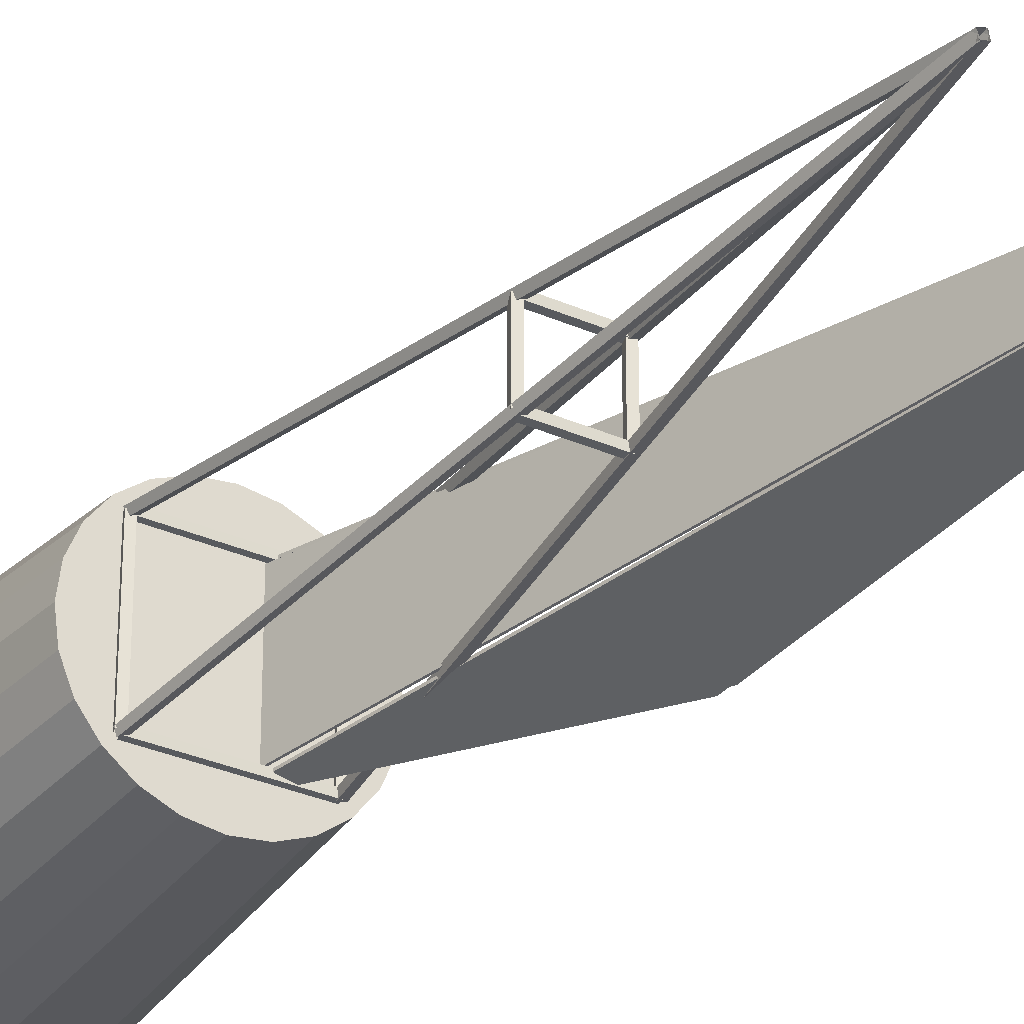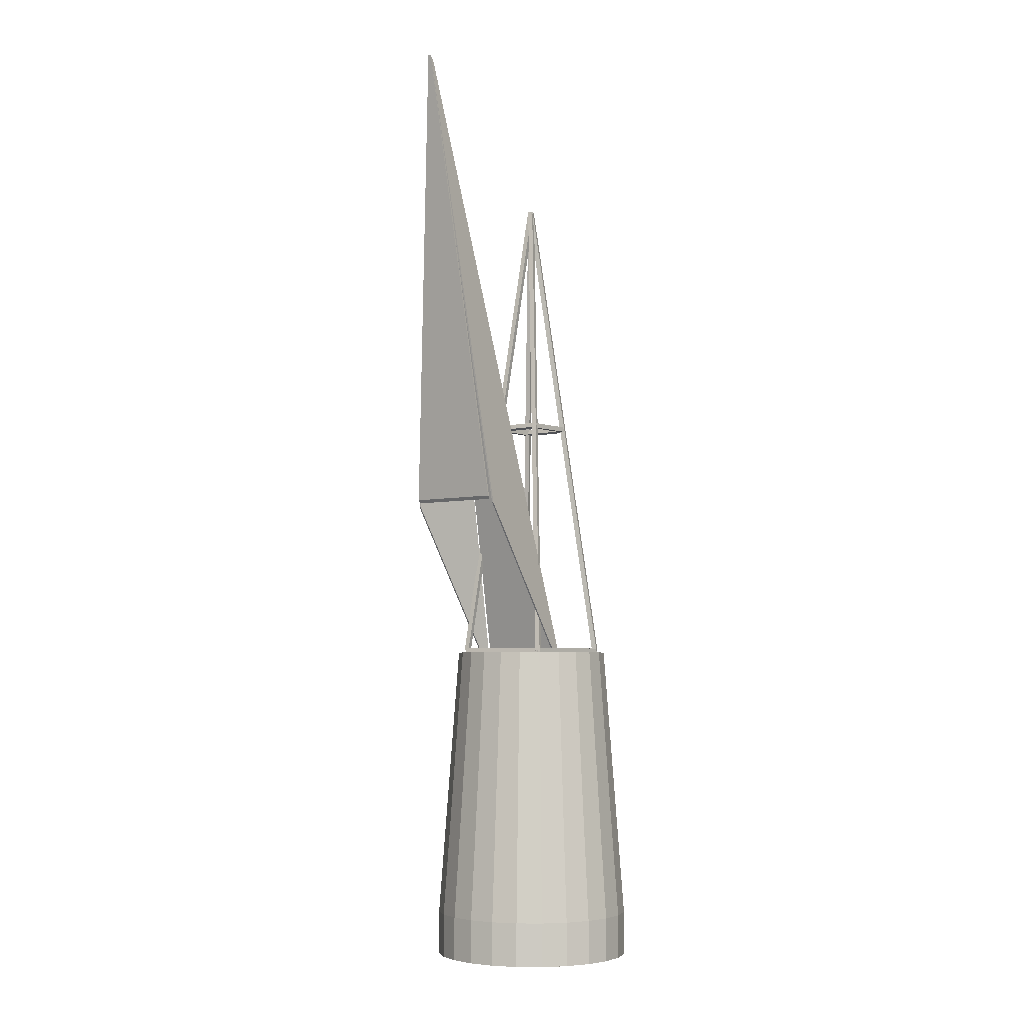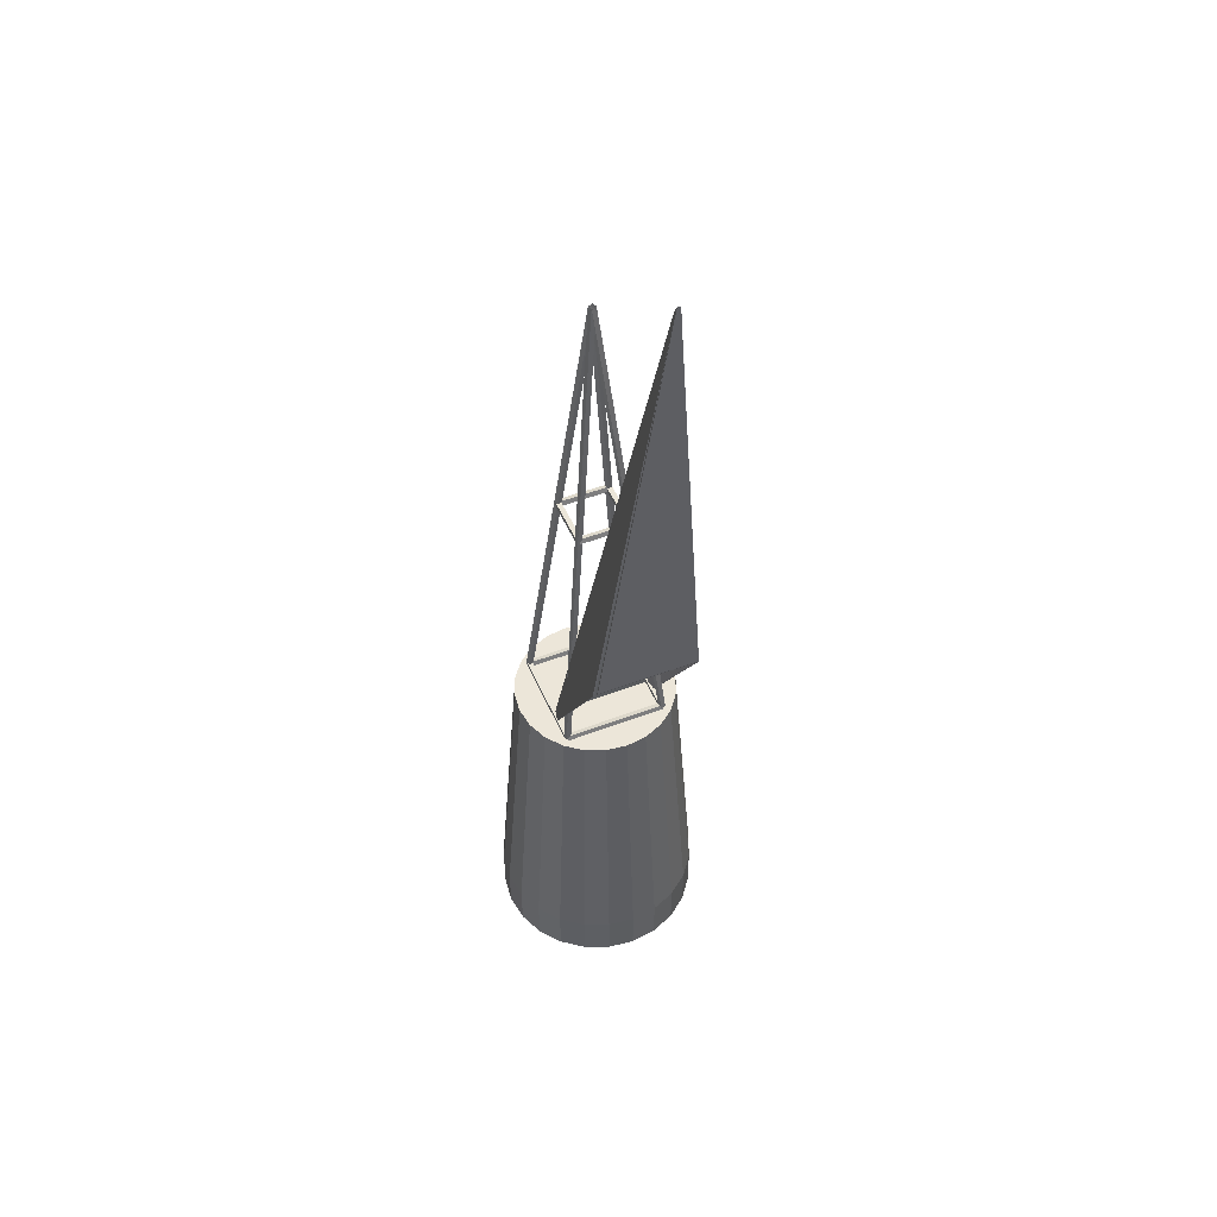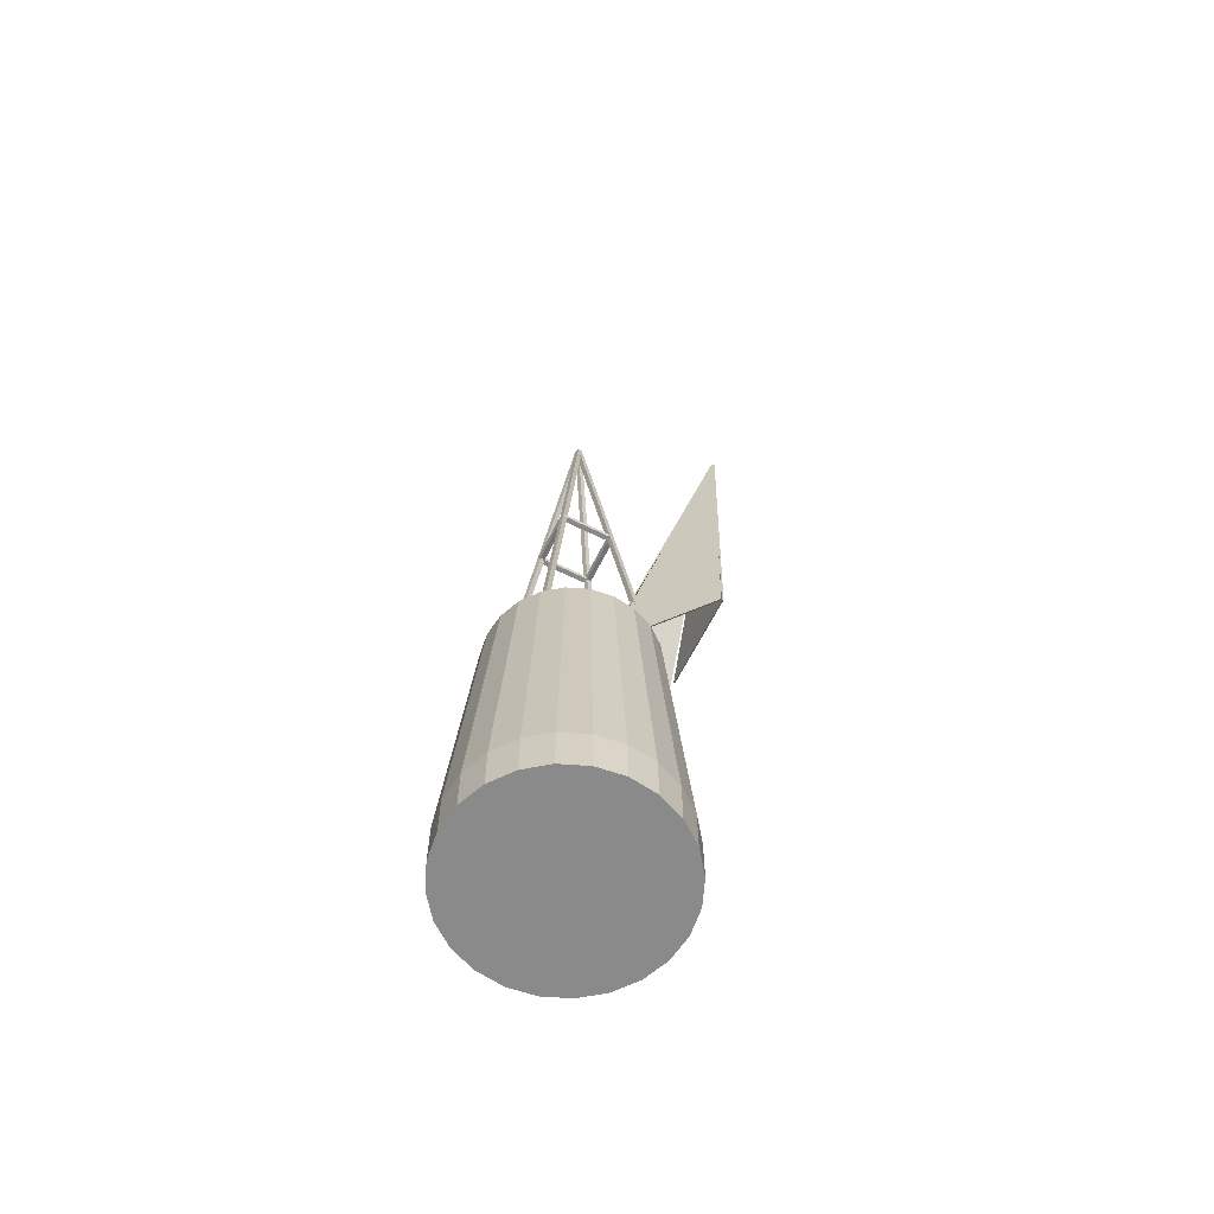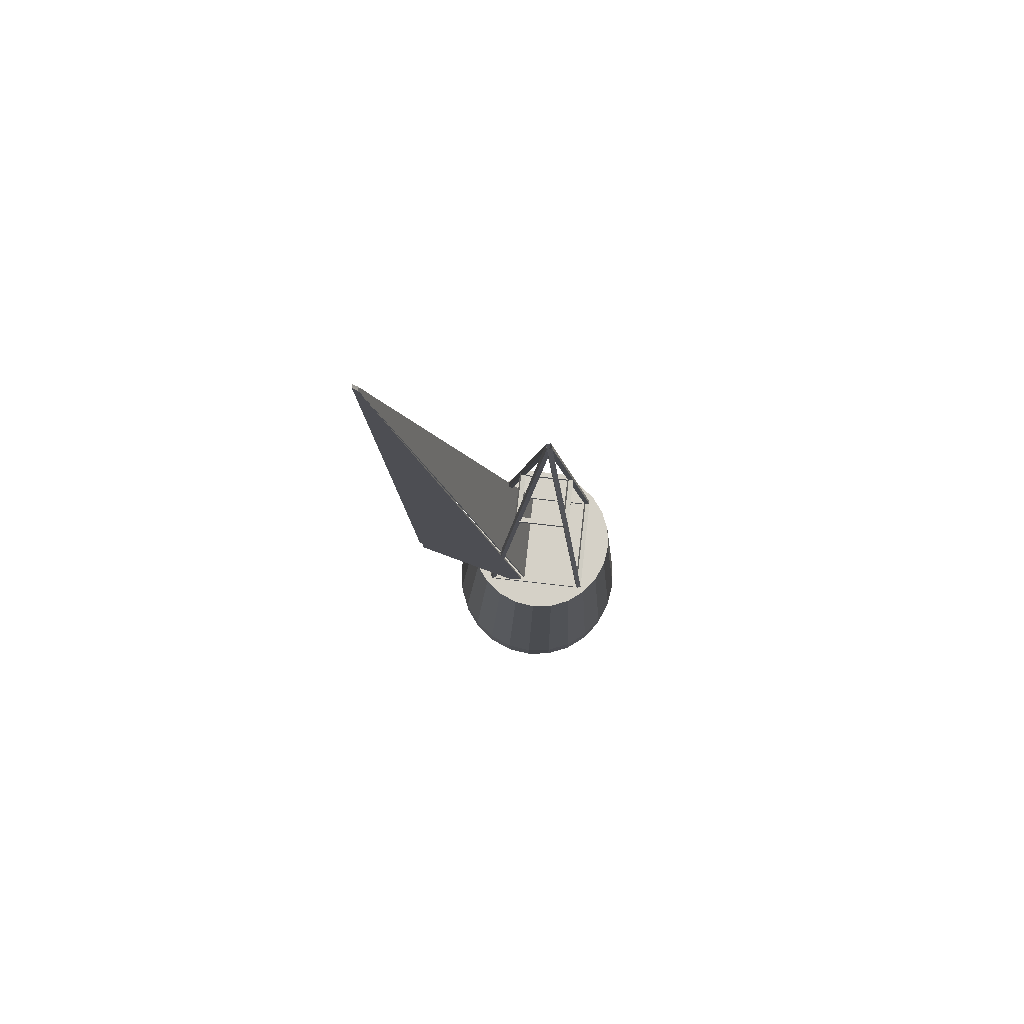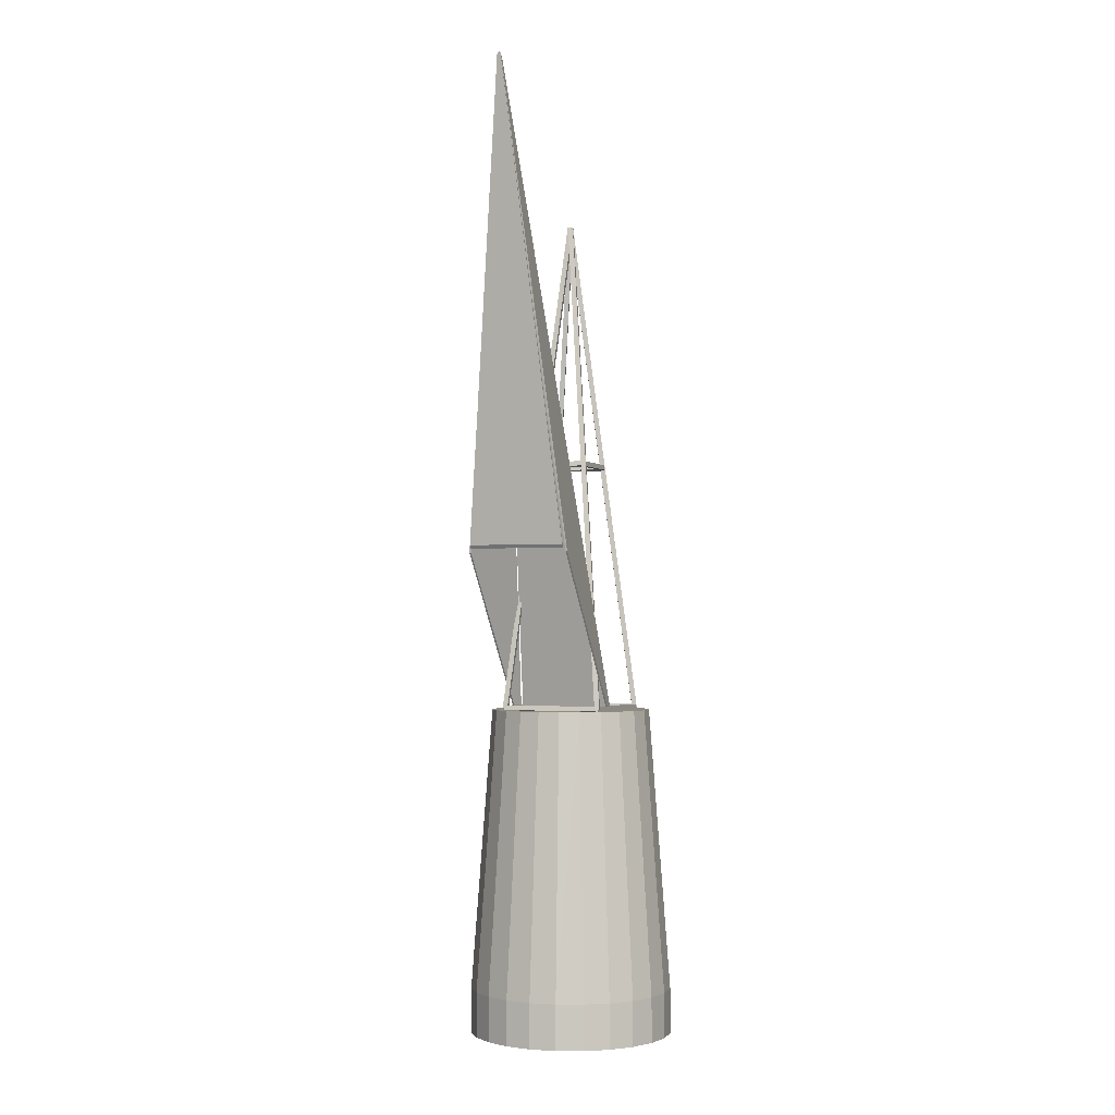
<metadata>
{"format":"obj","ext":"obj","renderer":"f3d","projection":"perspective","resolution":1024,"background":"white","views":[{"elev":-31.0,"azim":147.4,"up":"+Z"},{"elev":-4.6,"azim":-50.4,"up":"+Y"},{"elev":49.5,"azim":-112.8,"up":"+Y"},{"elev":-63.5,"azim":153.5,"up":"+Y"},{"elev":79.3,"azim":6.4,"up":"+Y"},{"elev":-2.2,"azim":-66.3,"up":"+Y"}]}
</metadata>
<code>
o m993
v 0.1926 0.025 0.1255
v 0.293 0.025 0.1255
v 0.2896 0.025 0.09947
v 0.2796 0.025 0.07523
v 0.2636 0.025 0.05443
v 0.2428 0.025 0.03846
v 0.2186 0.025 0.02842
v 0.1926 0.025 0.025
v 0.1665 0.025 0.02842
v 0.1423 0.025 0.03846
v 0.1215 0.025 0.05443
v 0.1055 0.025 0.07523
v 0.09551 0.025 0.09947
v 0.09208 0.025 0.1255
v 0.09551 0.025 0.1515
v 0.1055 0.025 0.1757
v 0.1215 0.025 0.1965
v 0.1423 0.025 0.2125
v 0.1665 0.025 0.2225
v 0.1926 0.025 0.2259
v 0.2186 0.025 0.2225
v 0.2428 0.025 0.2125
v 0.2636 0.025 0.1965
v 0.2796 0.025 0.1757
v 0.2896 0.025 0.1515
v 0.293 0.06912 0.1255
v 0.2896 0.06912 0.09947
v 0.2796 0.06912 0.07523
v 0.2636 0.06912 0.05443
v 0.2428 0.06912 0.03846
v 0.2186 0.06912 0.02842
v 0.1926 0.06912 0.025
v 0.1665 0.06912 0.02842
v 0.1423 0.06912 0.03846
v 0.1215 0.06912 0.05443
v 0.1055 0.06912 0.07523
v 0.09551 0.06912 0.09947
v 0.09208 0.06912 0.1255
v 0.09551 0.06912 0.1515
v 0.1055 0.06912 0.1757
v 0.1215 0.06912 0.1965
v 0.1423 0.06912 0.2125
v 0.1665 0.06912 0.2225
v 0.1926 0.06912 0.2259
v 0.2186 0.06912 0.2225
v 0.2428 0.06912 0.2125
v 0.2636 0.06912 0.1965
v 0.2796 0.06912 0.1757
v 0.2896 0.06912 0.1515
v 0.2722 0.3474 0.1255
v 0.2694 0.3474 0.1049
v 0.2615 0.3474 0.08567
v 0.2488 0.3474 0.06918
v 0.2324 0.3474 0.05653
v 0.2132 0.3474 0.04858
v 0.1926 0.3474 0.04587
v 0.1719 0.3474 0.04858
v 0.1527 0.3474 0.05653
v 0.1363 0.3474 0.06918
v 0.1236 0.3474 0.08567
v 0.1157 0.3474 0.1049
v 0.1129 0.3474 0.1255
v 0.1157 0.3474 0.1461
v 0.1236 0.3474 0.1653
v 0.1363 0.3474 0.1818
v 0.1527 0.3474 0.1944
v 0.1719 0.3474 0.2024
v 0.1926 0.3474 0.2051
v 0.2132 0.3474 0.2024
v 0.2324 0.3474 0.1944
v 0.2488 0.3474 0.1818
v 0.2615 0.3474 0.1653
v 0.2694 0.3474 0.1461
v 0.1926 0.3474 0.1255
v 0.143 0.3517 0.07343
v 0.143 0.3468 0.07348
v 0.143 0.3469 0.07836
v 0.143 0.3518 0.07831
v 0.2421 0.3517 0.07343
v 0.2421 0.3468 0.07348
v 0.2421 0.3469 0.07836
v 0.2421 0.3518 0.07831
v 0.1399 0.3477 0.175
v 0.1446 0.3462 0.175
v 0.146 0.3509 0.175
v 0.1414 0.3523 0.175
v 0.1399 0.3477 0.0759
v 0.1446 0.3462 0.0759
v 0.146 0.3509 0.0759
v 0.1414 0.3523 0.0759
v 0.2421 0.3469 0.1775
v 0.2421 0.3468 0.1726
v 0.2421 0.3517 0.1726
v 0.2421 0.3518 0.1775
v 0.143 0.3469 0.1775
v 0.143 0.3468 0.1726
v 0.143 0.3517 0.1726
v 0.143 0.3518 0.1775
v 0.2452 0.3509 0.0759
v 0.2437 0.3462 0.0759
v 0.2391 0.3477 0.0759
v 0.2405 0.3523 0.0759
v 0.2452 0.3509 0.175
v 0.2437 0.3462 0.175
v 0.2391 0.3477 0.175
v 0.2405 0.3523 0.175
v 0.1678 0.5961 0.09822
v 0.1678 0.5913 0.09827
v 0.1678 0.5913 0.1031
v 0.1678 0.5962 0.1031
v 0.2173 0.5961 0.09822
v 0.2173 0.5913 0.09827
v 0.2173 0.5913 0.1031
v 0.2173 0.5962 0.1031
v 0.2204 0.5939 0.1022
v 0.2188 0.5942 0.09761
v 0.2142 0.5936 0.09916
v 0.2159 0.5933 0.1038
v 0.2452 0.3495 0.07741
v 0.2436 0.3498 0.07282
v 0.239 0.3491 0.07438
v 0.2406 0.3488 0.07897
v 0.1402 0.3498 0.0739
v 0.145 0.3494 0.07311
v 0.1457 0.3488 0.07789
v 0.1409 0.3492 0.07868
v 0.165 0.5942 0.09868
v 0.1698 0.5938 0.09789
v 0.1705 0.5933 0.1027
v 0.1657 0.5937 0.1035
v 0.1647 0.5921 0.1503
v 0.1694 0.5907 0.1503
v 0.1708 0.5954 0.1503
v 0.1661 0.5968 0.1503
v 0.1647 0.5921 0.1007
v 0.1694 0.5907 0.1007
v 0.1708 0.5954 0.1007
v 0.1661 0.5968 0.1007
v 0.14 0.3494 0.1733
v 0.1447 0.3488 0.1721
v 0.1459 0.3492 0.1768
v 0.1413 0.3498 0.178
v 0.1648 0.5939 0.1485
v 0.1695 0.5933 0.1473
v 0.1707 0.5936 0.152
v 0.1661 0.5942 0.1532
v 0.2173 0.5913 0.1527
v 0.2173 0.5913 0.1478
v 0.2173 0.5961 0.1478
v 0.2173 0.5962 0.1527
v 0.1678 0.5913 0.1527
v 0.1678 0.5913 0.1478
v 0.1678 0.5961 0.1478
v 0.1678 0.5962 0.1527
v 0.239 0.3488 0.1738
v 0.2434 0.3491 0.1719
v 0.2453 0.3497 0.1763
v 0.2408 0.3495 0.1782
v 0.2142 0.5933 0.149
v 0.2186 0.5935 0.1471
v 0.2205 0.5942 0.1515
v 0.216 0.5939 0.1534
v 0.2204 0.5954 0.1007
v 0.219 0.5907 0.1007
v 0.2143 0.5921 0.1007
v 0.2157 0.5968 0.1007
v 0.2204 0.5954 0.1503
v 0.219 0.5907 0.1503
v 0.2143 0.5921 0.1503
v 0.2157 0.5968 0.1503
v 0.1956 0.8383 0.127
v 0.194 0.8386 0.1224
v 0.1895 0.838 0.124
v 0.1911 0.8377 0.1285
v 0.2159 0.5933 0.1038
v 0.1898 0.8387 0.1235
v 0.1946 0.8383 0.1227
v 0.1953 0.8377 0.1275
v 0.1905 0.8381 0.1283
v 0.1648 0.5939 0.1485
v 0.1896 0.8383 0.1237
v 0.1943 0.8377 0.1225
v 0.1955 0.8381 0.1272
v 0.1908 0.8387 0.1284
v 0.1894 0.8377 0.1242
v 0.1939 0.838 0.1223
v 0.1957 0.8386 0.1267
v 0.1913 0.8384 0.1287
v 0.1863 0.3163 0.1744
v 0.186 0.3168 0.07736
v 0.02983 0.9674 0.1252
v 0.02982 0.9674 0.122
v 0.1844 0.3192 0.1743
v 0.1841 0.3197 0.07732
v 0.02791 0.9703 0.1251
v 0.0279 0.9703 0.1219
v 0.06839 0.5021 0.1753
v 0.1824 0.3226 0.1776
v 0.02571 0.9739 0.1253
v 0.02945 0.968 0.1254
v 0.06842 0.5019 0.1737
v 0.1824 0.3224 0.1759
v 0.02574 0.9737 0.1236
v 0.02948 0.9678 0.1237
v 0.06384 0.5093 0.07497
v 0.0641 0.5088 0.172
v 0.025 0.975 0.1219
v 0.02501 0.975 0.1251
v 0.06582 0.506 0.07501
v 0.06609 0.5056 0.172
v 0.02698 0.9717 0.1219
v 0.02699 0.9717 0.1251
v 0.1822 0.3228 0.07436
v 0.06822 0.5024 0.07213
v 0.02956 0.9678 0.1221
v 0.02582 0.9737 0.122
v 0.1822 0.3226 0.07601
v 0.06827 0.5021 0.07379
v 0.0296 0.9676 0.1238
v 0.02586 0.9735 0.1237
f 1 3 2
f 1 4 3
f 1 5 4
f 1 6 5
f 1 7 6
f 1 8 7
f 1 9 8
f 1 10 9
f 1 11 10
f 1 12 11
f 1 13 12
f 1 14 13
f 1 15 14
f 1 16 15
f 1 17 16
f 1 18 17
f 1 19 18
f 1 20 19
f 1 21 20
f 1 22 21
f 1 23 22
f 1 24 23
f 1 25 24
f 1 2 25
f 2 27 26
f 2 3 27
f 3 28 27
f 3 4 28
f 4 29 28
f 4 5 29
f 5 30 29
f 5 6 30
f 6 31 30
f 6 7 31
f 7 32 31
f 7 8 32
f 8 33 32
f 8 9 33
f 9 34 33
f 9 10 34
f 10 35 34
f 10 11 35
f 11 36 35
f 11 12 36
f 12 37 36
f 12 13 37
f 13 38 37
f 13 14 38
f 14 39 38
f 14 15 39
f 15 40 39
f 15 16 40
f 16 41 40
f 16 17 41
f 17 42 41
f 17 18 42
f 18 43 42
f 18 19 43
f 19 44 43
f 19 20 44
f 20 45 44
f 20 21 45
f 21 46 45
f 21 22 46
f 22 47 46
f 22 23 47
f 23 48 47
f 23 24 48
f 24 49 48
f 24 25 49
f 25 26 49
f 25 2 26
f 26 51 50
f 26 27 51
f 27 52 51
f 27 28 52
f 28 53 52
f 28 29 53
f 29 54 53
f 29 30 54
f 30 55 54
f 30 31 55
f 31 56 55
f 31 32 56
f 32 57 56
f 32 33 57
f 33 58 57
f 33 34 58
f 34 59 58
f 34 35 59
f 35 60 59
f 35 36 60
f 36 61 60
f 36 37 61
f 37 62 61
f 37 38 62
f 38 63 62
f 38 39 63
f 39 64 63
f 39 40 64
f 40 65 64
f 40 41 65
f 41 66 65
f 41 42 66
f 42 67 66
f 42 43 67
f 43 68 67
f 43 44 68
f 44 69 68
f 44 45 69
f 45 70 69
f 45 46 70
f 46 71 70
f 46 47 71
f 47 72 71
f 47 48 72
f 48 73 72
f 48 49 73
f 49 50 73
f 49 26 50
f 74 50 51
f 74 51 52
f 74 52 53
f 74 53 54
f 74 54 55
f 74 55 56
f 74 56 57
f 74 57 58
f 74 58 59
f 74 59 60
f 74 60 61
f 74 61 62
f 74 62 63
f 74 63 64
f 74 64 65
f 74 65 66
f 74 66 67
f 74 67 68
f 74 68 69
f 74 69 70
f 74 70 71
f 74 71 72
f 74 72 73
f 74 73 50
f 80 75 79
f 75 80 76
f 81 76 80
f 76 81 77
f 82 77 81
f 77 82 78
f 79 78 82
f 78 79 75
f 88 83 87
f 83 88 84
f 89 84 88
f 84 89 85
f 90 85 89
f 85 90 86
f 87 86 90
f 86 87 83
f 96 91 95
f 91 96 92
f 97 92 96
f 92 97 93
f 98 93 97
f 93 98 94
f 95 94 98
f 94 95 91
f 104 99 103
f 99 104 100
f 105 100 104
f 100 105 101
f 106 101 105
f 101 106 102
f 103 102 106
f 102 103 99
f 112 107 111
f 107 112 108
f 113 108 112
f 108 113 109
f 114 109 113
f 109 114 110
f 111 110 114
f 110 111 107
f 120 115 119
f 115 120 116
f 121 116 120
f 116 121 117
f 122 117 121
f 117 122 118
f 119 118 122
f 118 119 115
f 128 123 127
f 123 128 124
f 129 124 128
f 124 129 125
f 130 125 129
f 125 130 126
f 127 126 130
f 126 127 123
f 136 131 135
f 131 136 132
f 137 132 136
f 132 137 133
f 138 133 137
f 133 138 134
f 135 134 138
f 134 135 131
f 144 139 143
f 139 144 140
f 145 140 144
f 140 145 141
f 146 141 145
f 141 146 142
f 143 142 146
f 142 143 139
f 152 147 151
f 147 152 148
f 153 148 152
f 148 153 149
f 154 149 153
f 149 154 150
f 151 150 154
f 150 151 147
f 160 155 159
f 155 160 156
f 161 156 160
f 156 161 157
f 162 157 161
f 157 162 158
f 159 158 162
f 158 159 155
f 168 163 167
f 163 168 164
f 169 164 168
f 164 169 165
f 170 165 169
f 165 170 166
f 167 166 170
f 166 167 163
f 116 171 115
f 171 116 172
f 117 172 116
f 172 117 173
f 175 173 117
f 173 175 174
f 115 174 175
f 174 115 171
f 177 127 176
f 127 177 128
f 178 128 177
f 128 178 129
f 179 129 178
f 129 179 130
f 176 130 179
f 130 176 127
f 182 180 181
f 180 182 144
f 183 144 182
f 144 183 145
f 184 145 183
f 145 184 146
f 181 146 184
f 146 181 180
f 186 159 185
f 159 186 160
f 187 160 186
f 160 187 161
f 188 161 187
f 161 188 162
f 185 162 188
f 162 185 159
f 191 189 192
f 190 192 189
f 194 193 196
f 195 196 193
f 190 189 194
f 193 194 189
f 192 190 196
f 194 196 190
f 191 192 195
f 196 195 192
f 189 191 193
f 195 193 191
f 199 197 200
f 198 200 197
f 202 201 204
f 203 204 201
f 198 197 202
f 201 202 197
f 200 198 204
f 202 204 198
f 199 200 203
f 204 203 200
f 197 199 201
f 203 201 199
f 207 205 208
f 206 208 205
f 210 209 212
f 211 212 209
f 206 205 210
f 209 210 205
f 208 206 212
f 210 212 206
f 207 208 211
f 212 211 208
f 205 207 209
f 211 209 207
f 215 213 216
f 214 216 213
f 218 217 220
f 219 220 217
f 214 213 218
f 217 218 213
f 216 214 220
f 218 220 214
f 215 216 219
f 220 219 216
f 213 215 217
f 219 217 215

</code>
